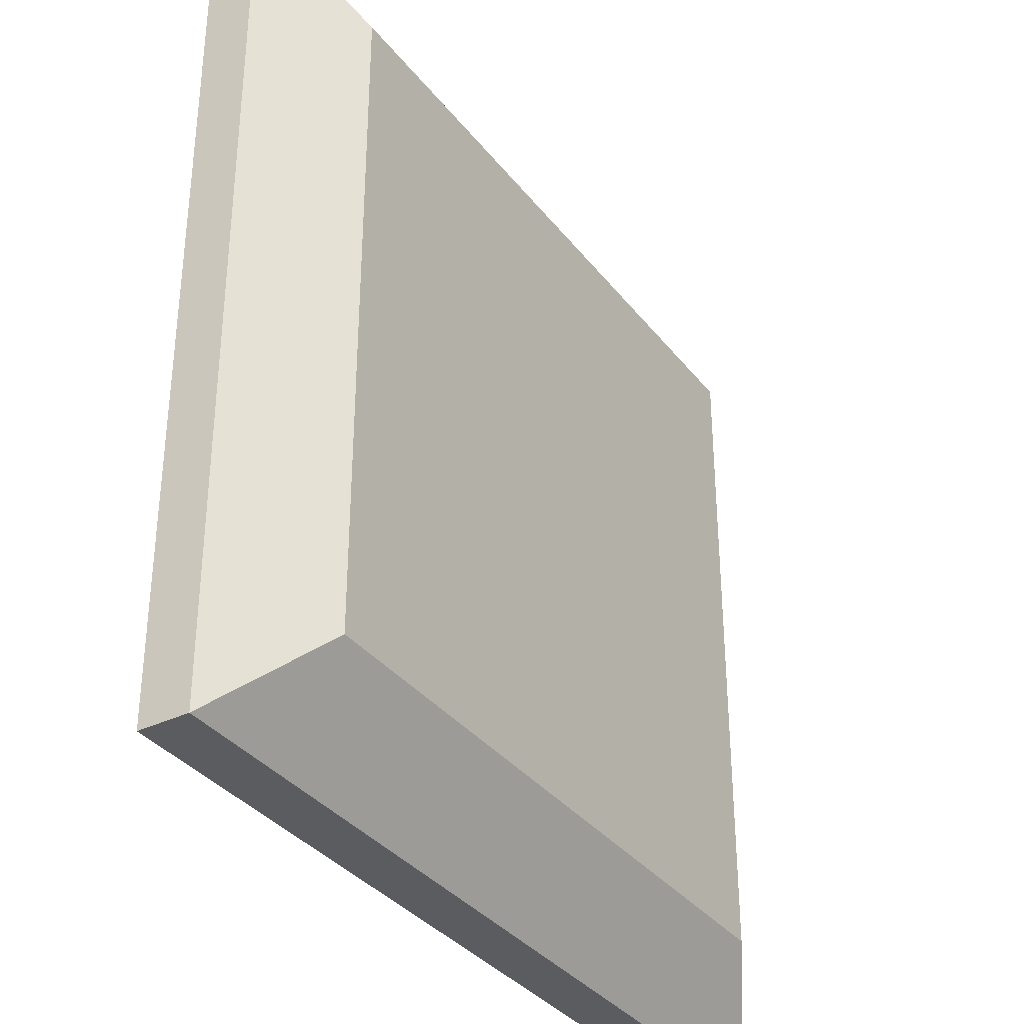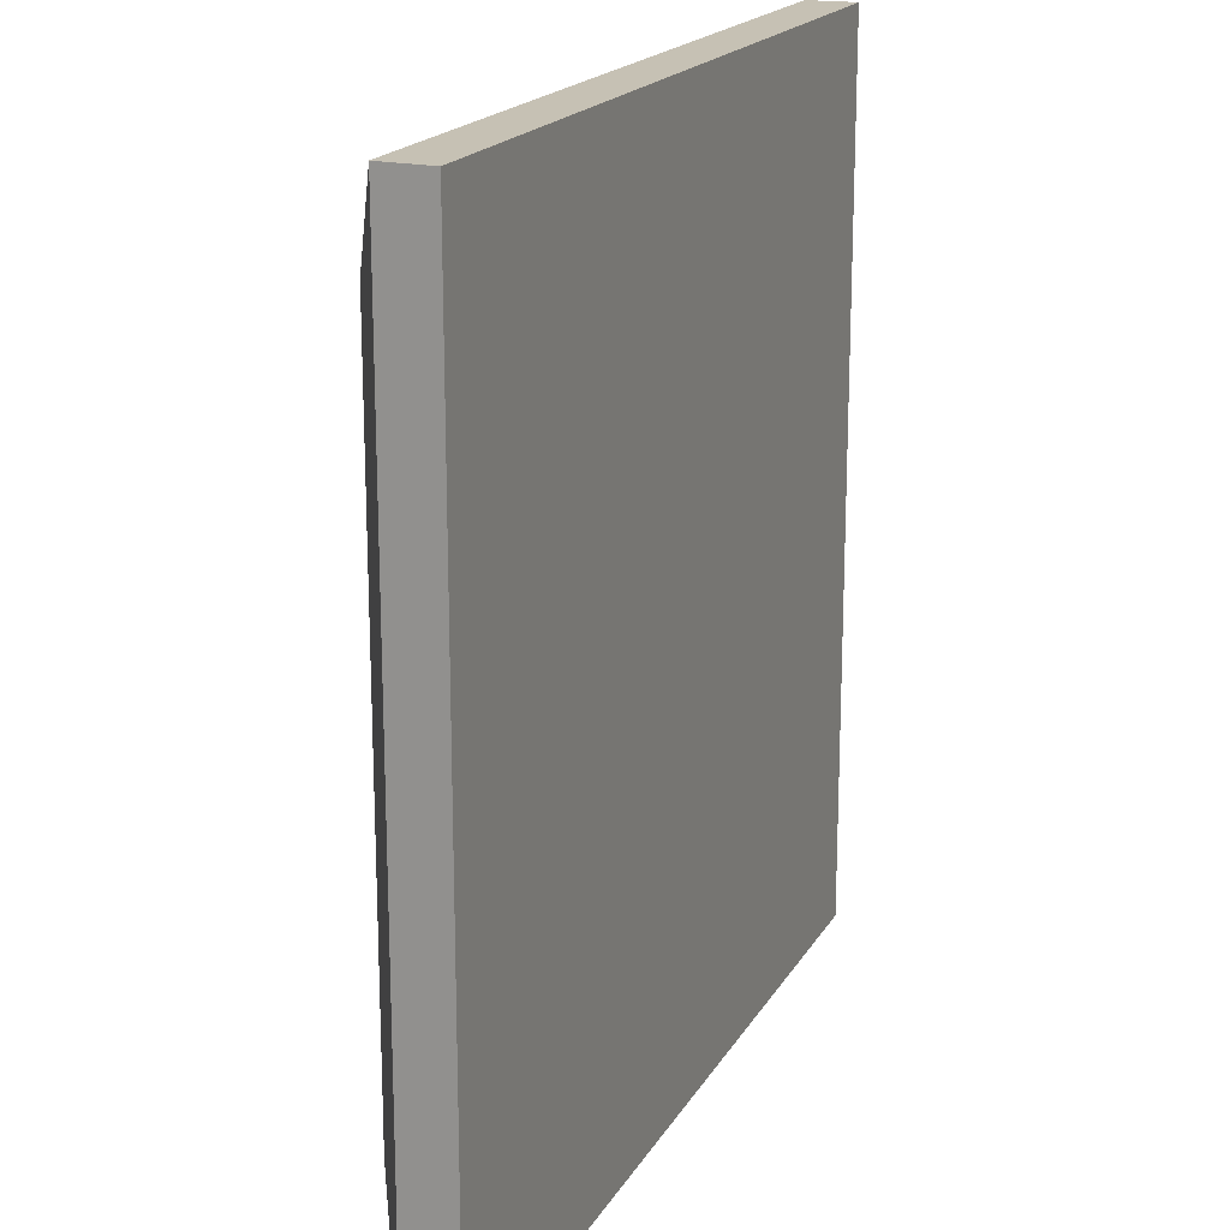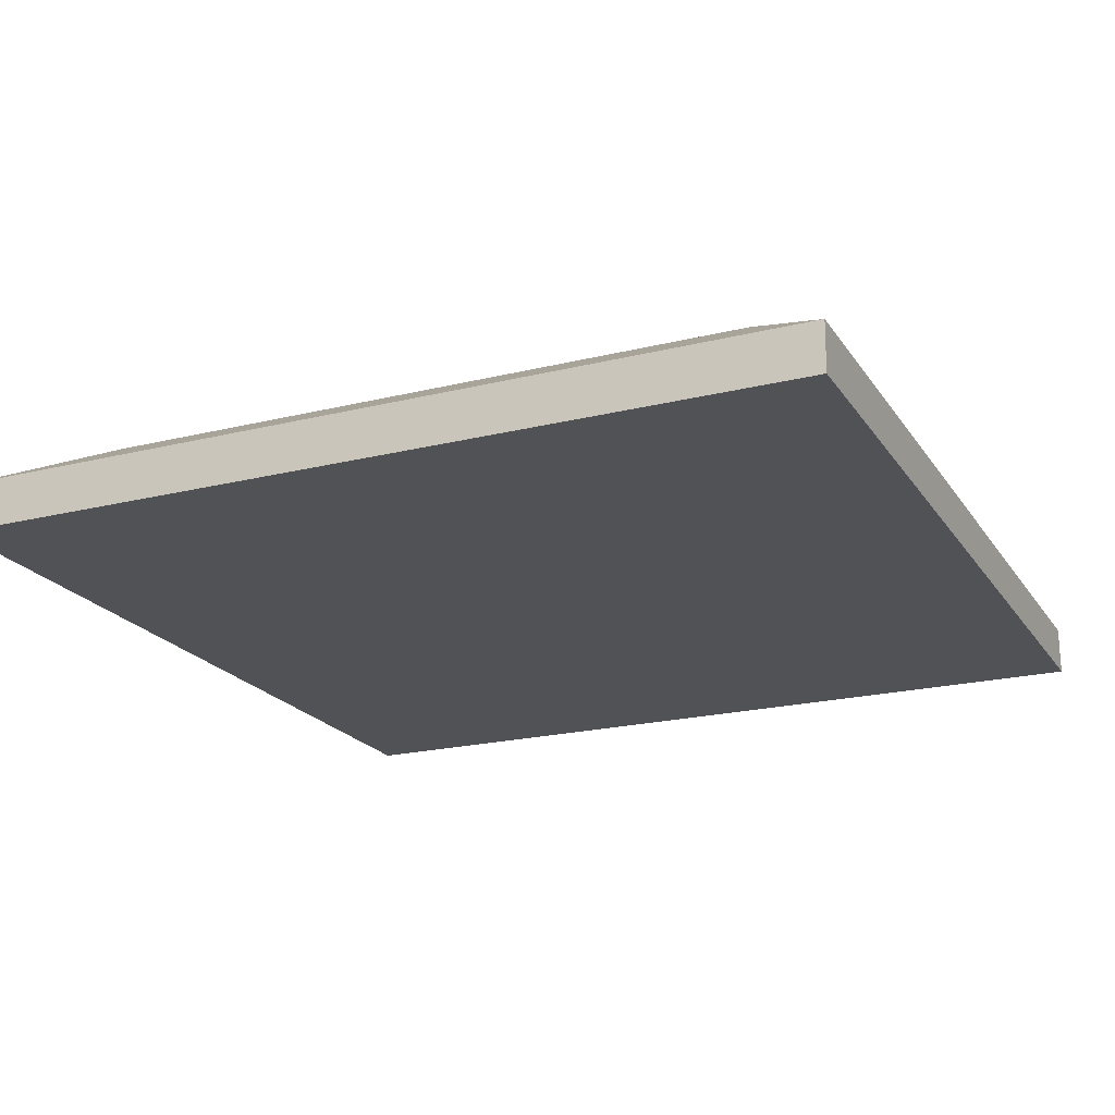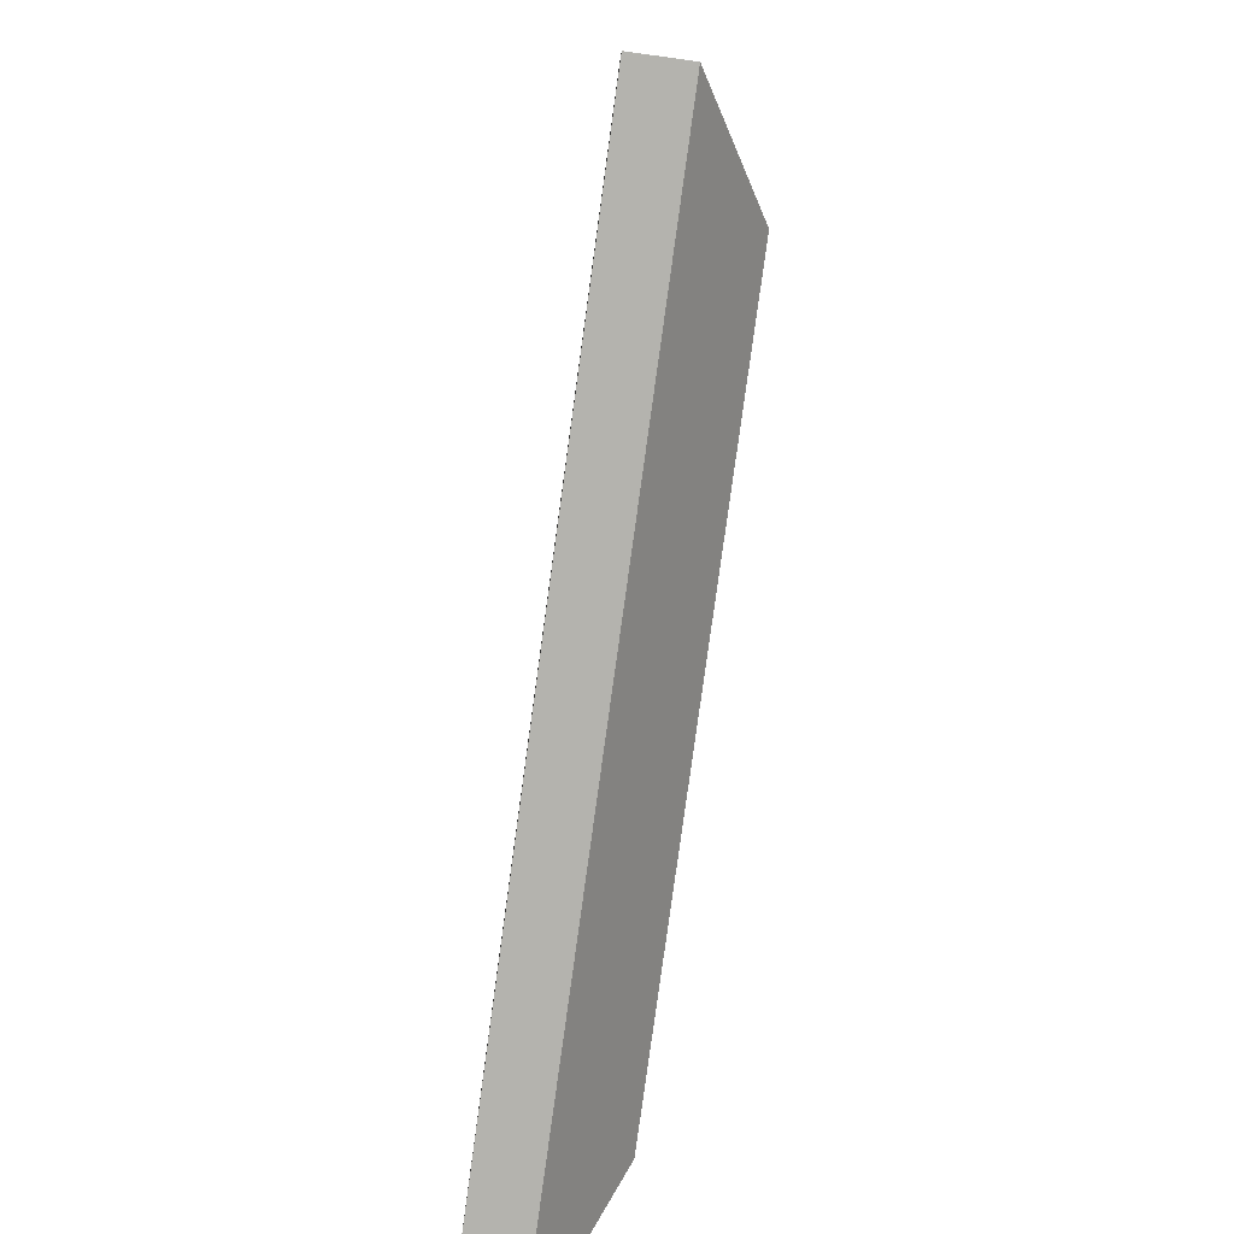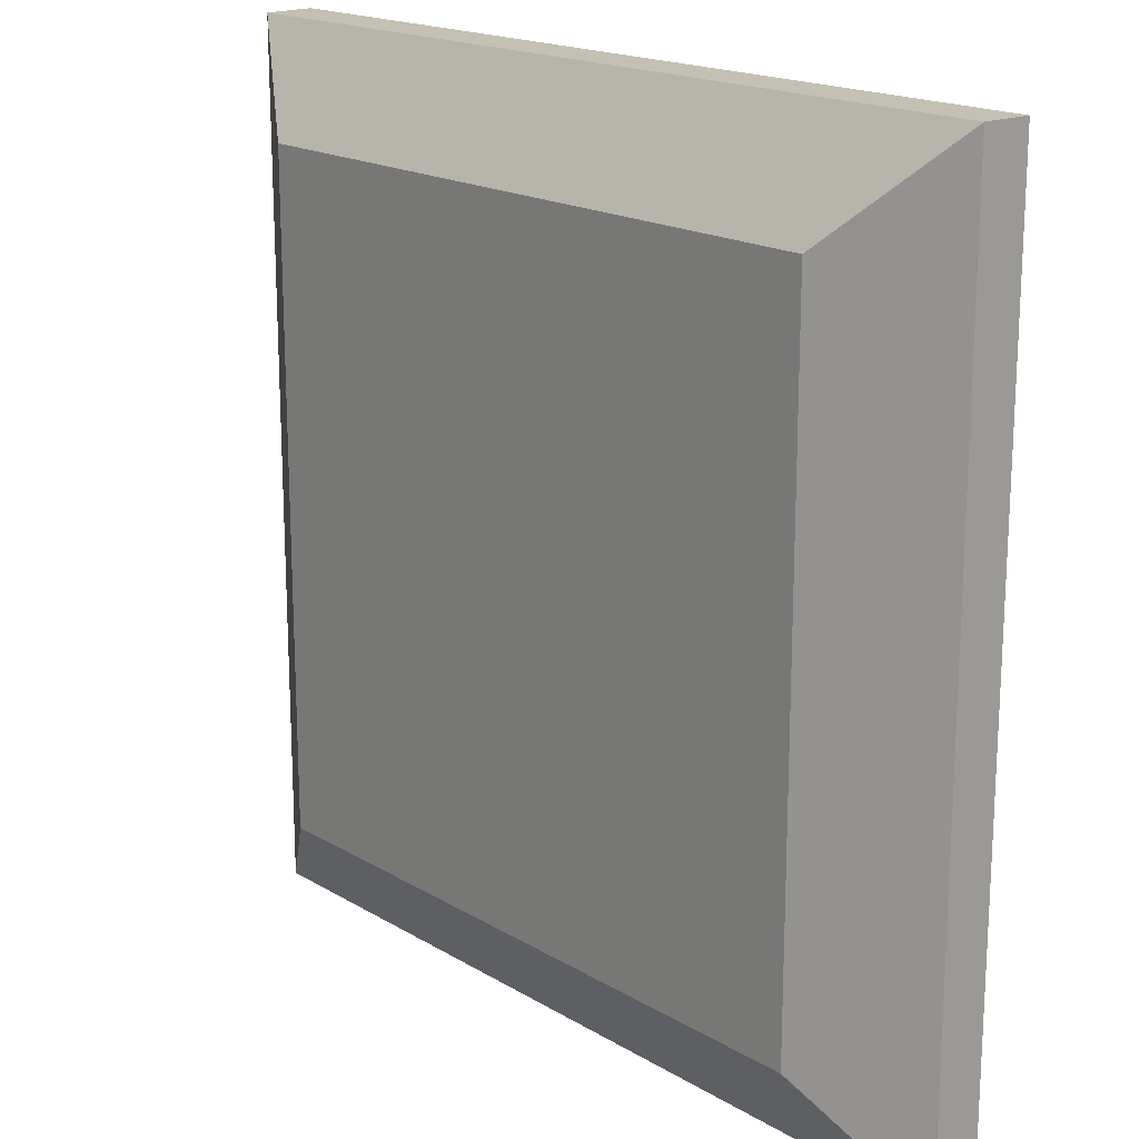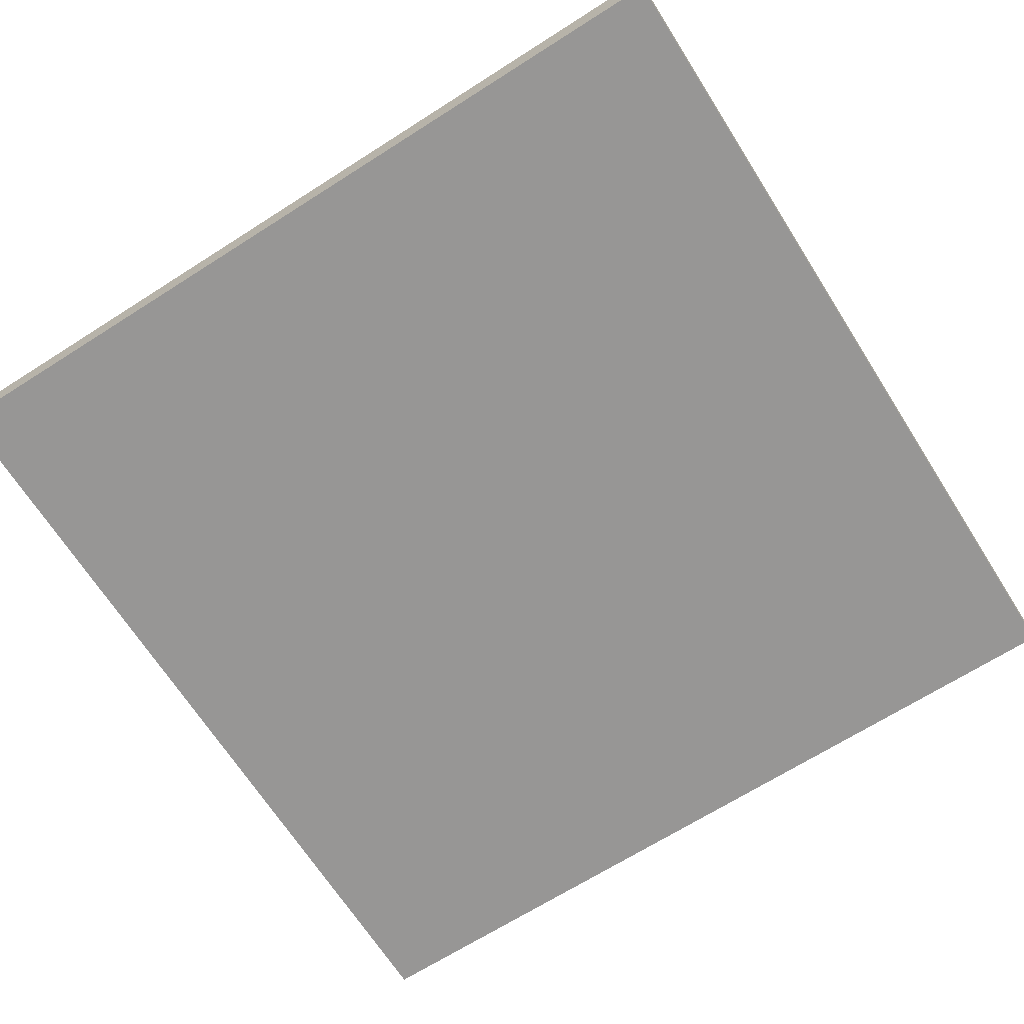
<metadata>
{"format":"obj","ext":"obj","renderer":"f3d","projection":"perspective","resolution":1024,"background":"white","views":[{"elev":-34.9,"azim":122.3,"up":"+Z"},{"elev":18.6,"azim":-68.4,"up":"+Z"},{"elev":-20.6,"azim":-65.8,"up":"+Y"},{"elev":-79.8,"azim":82.2,"up":"+Z"},{"elev":18.0,"azim":-131.0,"up":"+Z"},{"elev":-68.0,"azim":-147.5,"up":"+Y"}]}
</metadata>
<code>
v 0.4999 0.05718 -0.4996
v 0.3834 0.1302 -0.3836
v 0.3834 0.1302 0.3823
v 0.5001 0.05711 0.4995
v -0.5001 0.05649 0.5005
v -0.3717 0.1302 0.3823
v -0.3717 0.1302 -0.3836
v -0.4999 0.05655 -0.5004
v -0.3717 0.1302 -0.3836
v 0.3834 0.1302 -0.3836
v 0.4999 0.05718 -0.4996
v -0.4999 0.05655 -0.5004
v 0.3834 0.1302 0.3823
v -0.3717 0.1302 0.3823
v -0.5001 0.05649 0.5005
v 0.5001 0.05711 0.4995
v -0.3717 0.1302 0.3823
v 0.3834 0.1302 0.3823
v 0.3834 0.1302 -0.3836
v -0.3717 0.1302 -0.3836
v 0.5 0 -0.5
v 0.5 0 0.5
v -0.5 0 0.5
v -0.5 0 -0.5
v 0.5001 0.05711 0.4995
v -0.5001 0.05649 0.5005
v -0.5 0 0.5
v 0.5 0 0.5
v 0.5 0 0.5
v 0.5 0 -0.5
v 0.4999 0.05718 -0.4996
v 0.5001 0.05711 0.4995
v 0.5 0 -0.5
v -0.5 0 -0.5
v -0.4999 0.05655 -0.5004
v 0.4999 0.05718 -0.4996
v -0.5 0 -0.5
v -0.5 0 0.5
v -0.5001 0.05649 0.5005
v -0.4999 0.05655 -0.5004
g SMG_Base_T3
f 1 2 3
f 1 3 4
f 5 6 7
f 5 7 8
f 9 10 11
f 9 11 12
f 13 14 15
f 13 15 16
f 17 18 19
f 17 19 20
f 21 22 23
f 21 23 24
f 25 26 27
f 25 27 28
f 29 30 31
f 29 31 32
f 33 34 35
f 33 35 36
f 37 38 39
f 37 39 40

</code>
